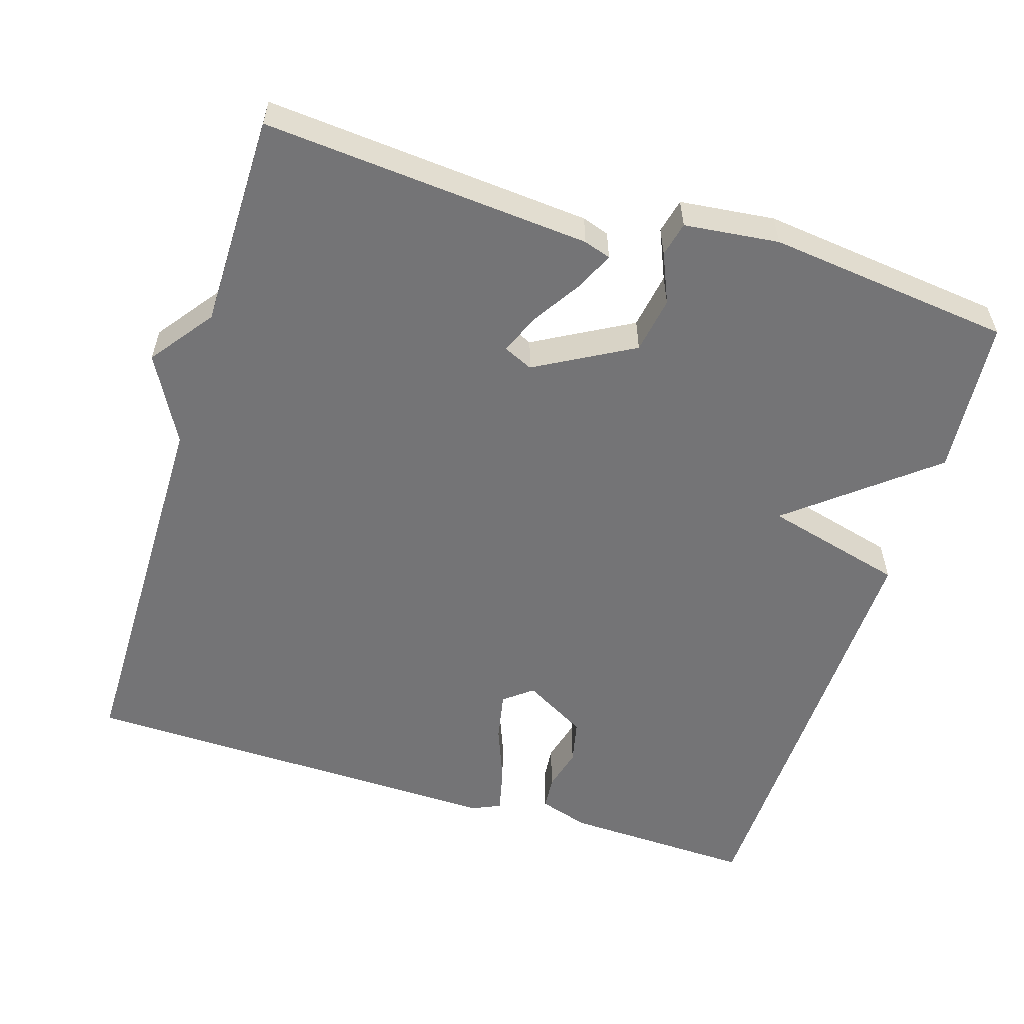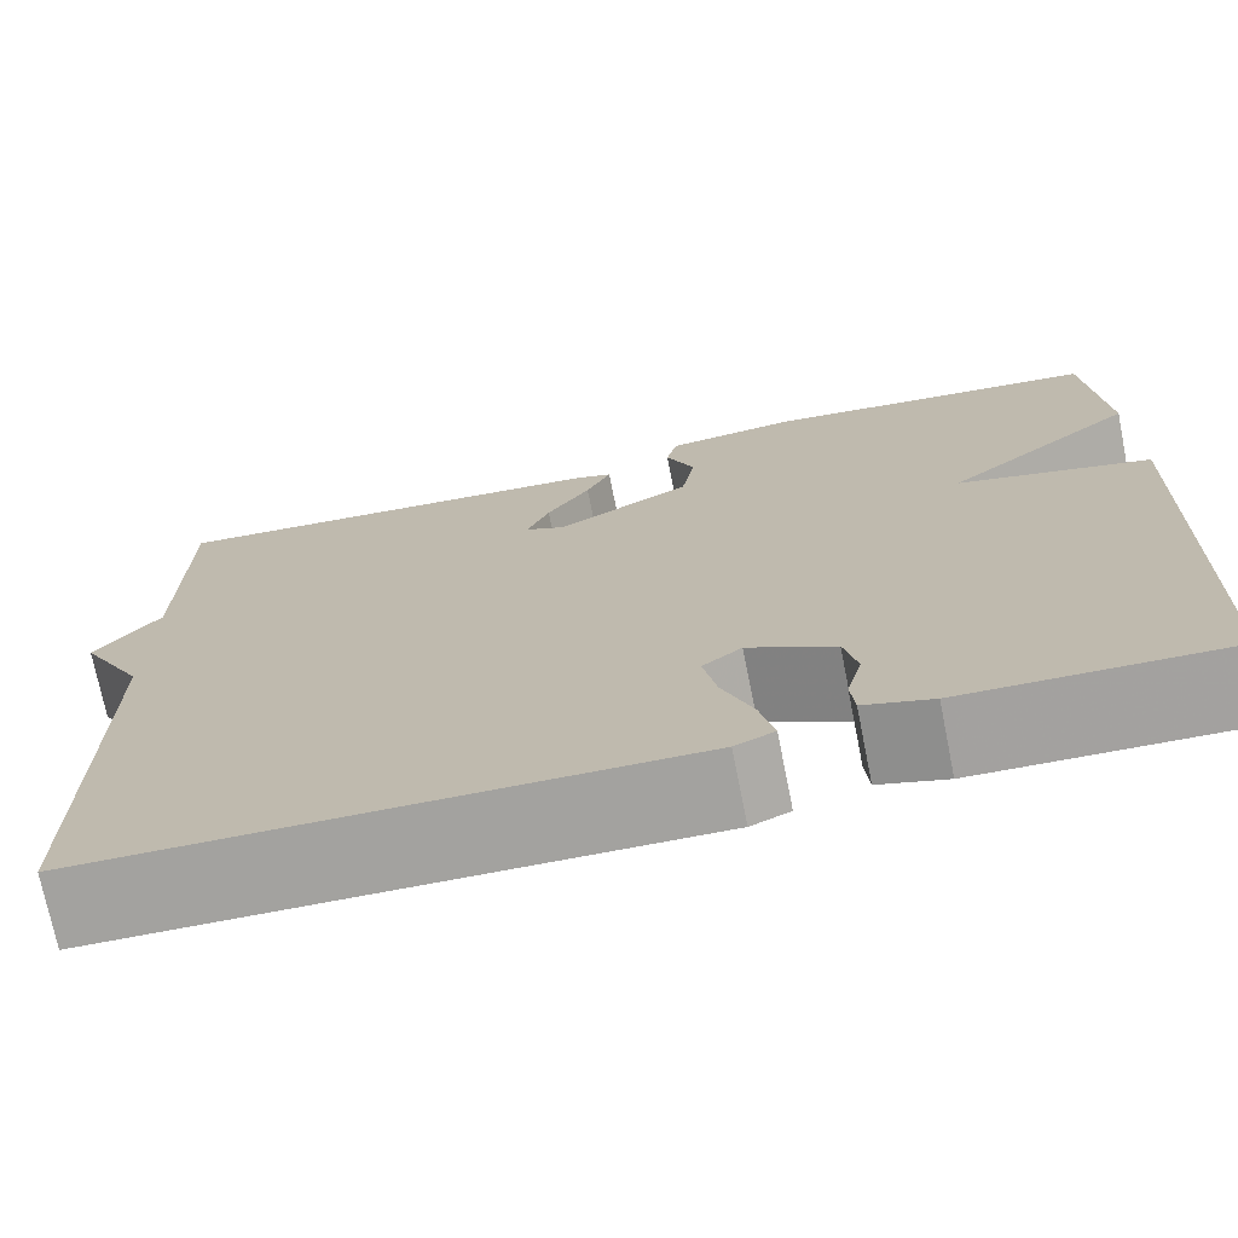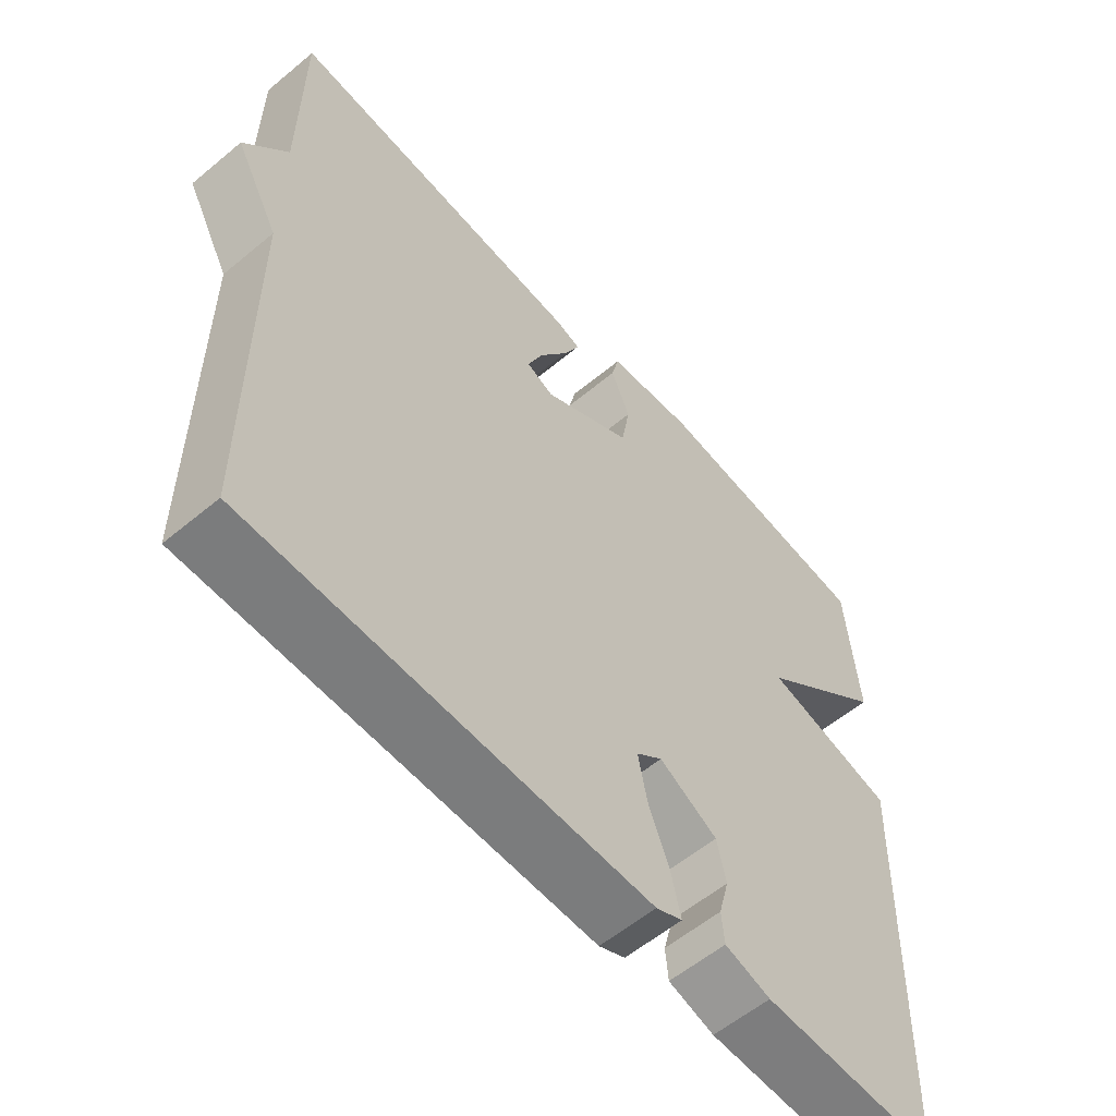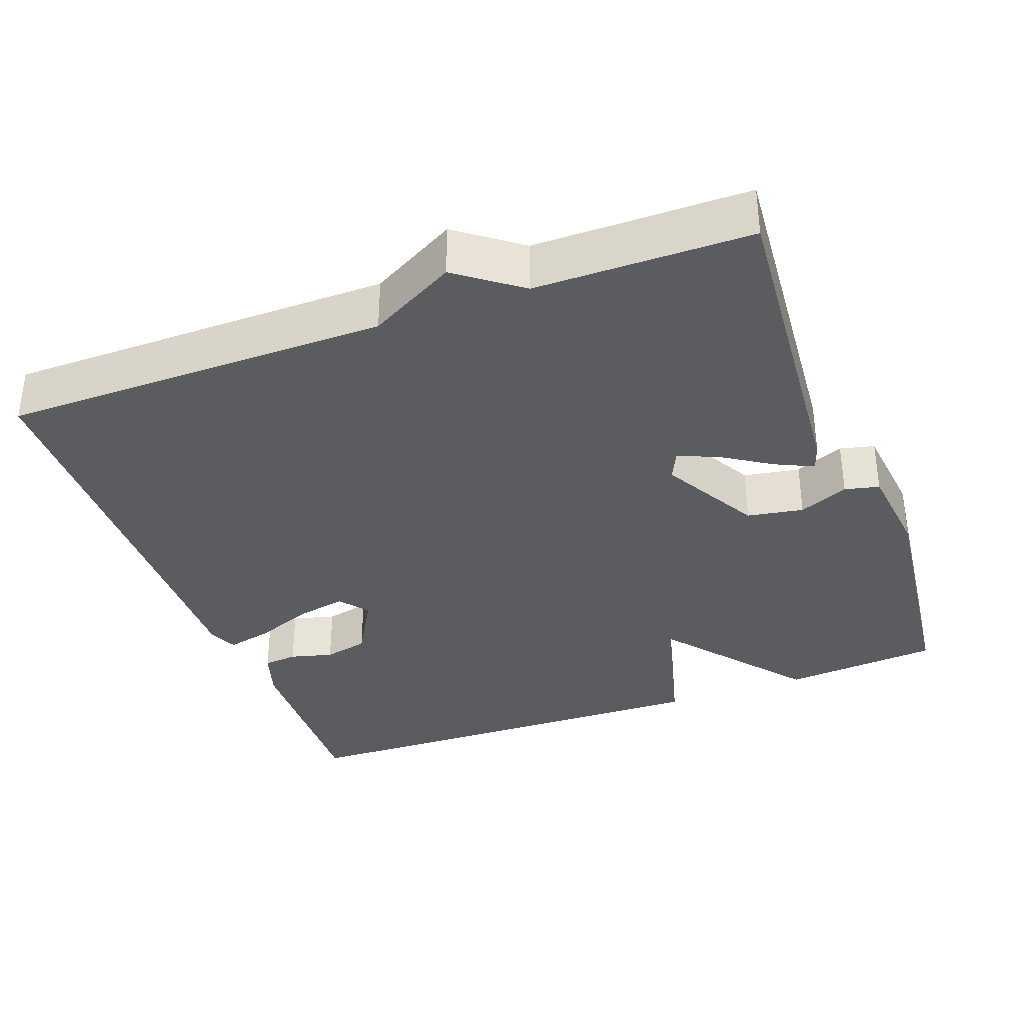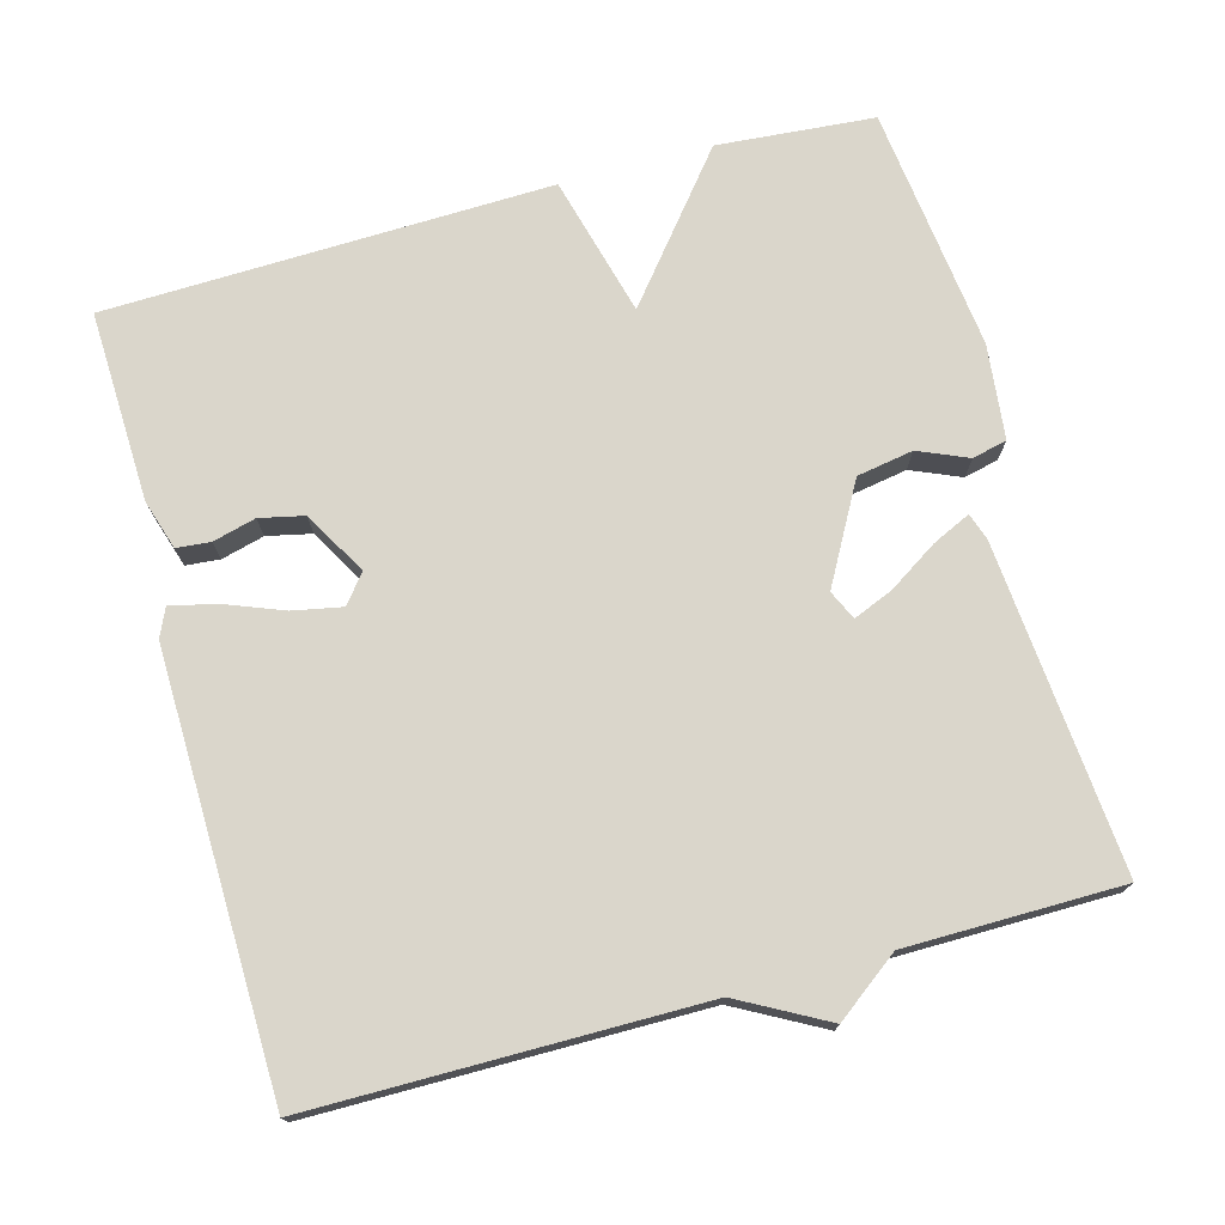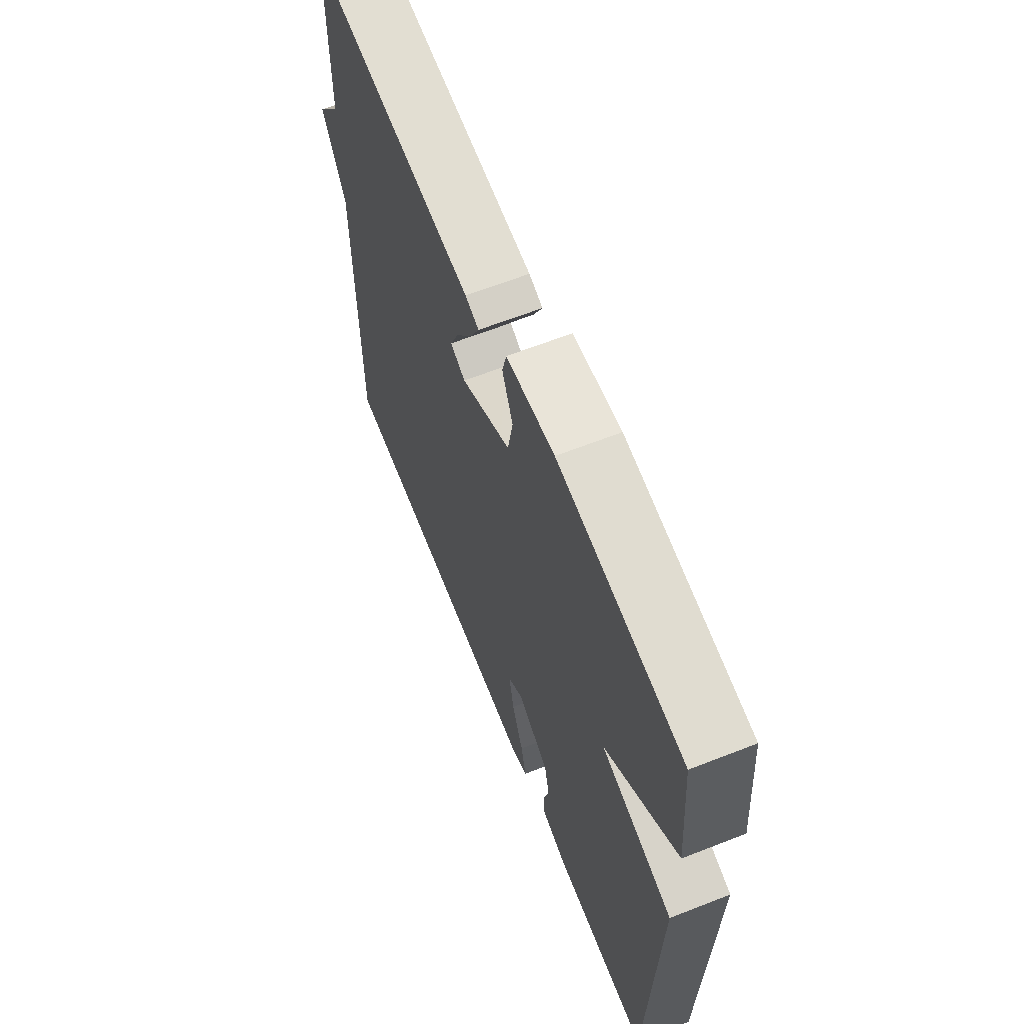
<metadata>
{"format":"obj","ext":"obj","renderer":"f3d","projection":"perspective","resolution":1024,"background":"white","views":[{"elev":-56.3,"azim":-17.2,"up":"+Y"},{"elev":-73.0,"azim":11.3,"up":"+Z"},{"elev":-57.8,"azim":-49.2,"up":"+Z"},{"elev":-35.2,"azim":-69.6,"up":"+Y"},{"elev":74.0,"azim":-105.3,"up":"+Y"},{"elev":63.9,"azim":68.4,"up":"+Z"}]}
</metadata>
<code>
v 0.5 0.07 0.5
v 0.517 0.07 0.291
v 0.33 0.07 0.14
v 0.517 0.07 0.091
v 0.5 0.07 -0.5
v 0.246 0.07 -0.491
v 0.18 0.07 -0.47
v 0.176 0.07 -0.425
v 0.191 0.07 -0.368
v 0.178 0.07 -0.309
v 0.094 0.07 -0.261
v 0.056 0.07 -0.291
v 0.069 0.07 -0.357
v 0.099 0.07 -0.434
v 0.113 0.07 -0.495
v 0.075 0.07 -0.512
v -0.5 0.07 -0.5
v -0.502 0.07 0.014
v -0.565 0.07 0.13
v -0.502 0.07 0.214
v -0.5 0.07 0.5
v -0.064 0.07 0.464
v -0.028 0.07 0.452
v -0.052 0.07 0.401
v -0.094 0.07 0.336
v -0.116 0.07 0.283
v -0.077 0.07 0.265
v 0.053 0.07 0.337
v 0.066 0.07 0.412
v 0.038 0.07 0.478
v 0.049 0.07 0.524
v 0.175 0.07 0.538
v 0.5 0 0.5
v 0.517 0 0.291
v 0.33 0 0.14
v 0.517 0 0.091
v 0.5 0 -0.5
v 0.246 0 -0.491
v 0.18 0 -0.47
v 0.176 0 -0.425
v 0.191 0 -0.368
v 0.178 0 -0.309
v 0.094 0 -0.261
v 0.056 0 -0.291
v 0.069 0 -0.357
v 0.099 0 -0.434
v 0.113 0 -0.495
v 0.075 0 -0.512
v -0.5 0 -0.5
v -0.502 0 0.014
v -0.565 0 0.13
v -0.502 0 0.214
v -0.5 0 0.5
v -0.064 0 0.464
v -0.028 0 0.452
v -0.052 0 0.401
v -0.094 0 0.336
v -0.116 0 0.283
v -0.077 0 0.265
v 0.053 0 0.337
v 0.066 0 0.412
v 0.038 0 0.478
v 0.049 0 0.524
v 0.175 0 0.538
f 1 2 3
f 32 1 3
f 31 32 3
f 30 31 3
f 29 30 3
f 28 29 3
f 27 28 3
f 23 24 25
f 22 23 25
f 21 22 25
f 20 21 25
f 20 25 26
f 19 20 26
f 18 19 26
f 16 17 18
f 15 16 18
f 14 15 18
f 13 14 18
f 18 26 27
f 13 18 27
f 12 13 27
f 7 8 9
f 6 7 9
f 5 6 9
f 4 5 9
f 3 4 9
f 3 9 10
f 11 12 27 3
f 3 10 11
f 35 34 33
f 35 33 64
f 35 64 63
f 35 63 62
f 35 62 61
f 35 61 60
f 35 60 59
f 57 56 55
f 57 55 54
f 57 54 53
f 57 53 52
f 58 57 52
f 58 52 51
f 58 51 50
f 50 49 48
f 50 48 47
f 50 47 46
f 50 46 45
f 59 58 50
f 59 50 45
f 59 45 44
f 41 40 39
f 41 39 38
f 41 38 37
f 41 37 36
f 41 36 35
f 42 41 35
f 35 59 44 43
f 43 42 35
f 1 33 34 2
f 2 34 35 3
f 3 35 36 4
f 4 36 37 5
f 5 37 38 6
f 6 38 39 7
f 7 39 40 8
f 8 40 41 9
f 9 41 42 10
f 10 42 43 11
f 11 43 44 12
f 12 44 45 13
f 13 45 46 14
f 14 46 47 15
f 15 47 48 16
f 16 48 49 17
f 17 49 50 18
f 18 50 51 19
f 19 51 52 20
f 20 52 53 21
f 21 53 54 22
f 22 54 55 23
f 23 55 56 24
f 24 56 57 25
f 25 57 58 26
f 26 58 59 27
f 27 59 60 28
f 28 60 61 29
f 29 61 62 30
f 30 62 63 31
f 31 63 64 32
f 32 64 33 1

</code>
